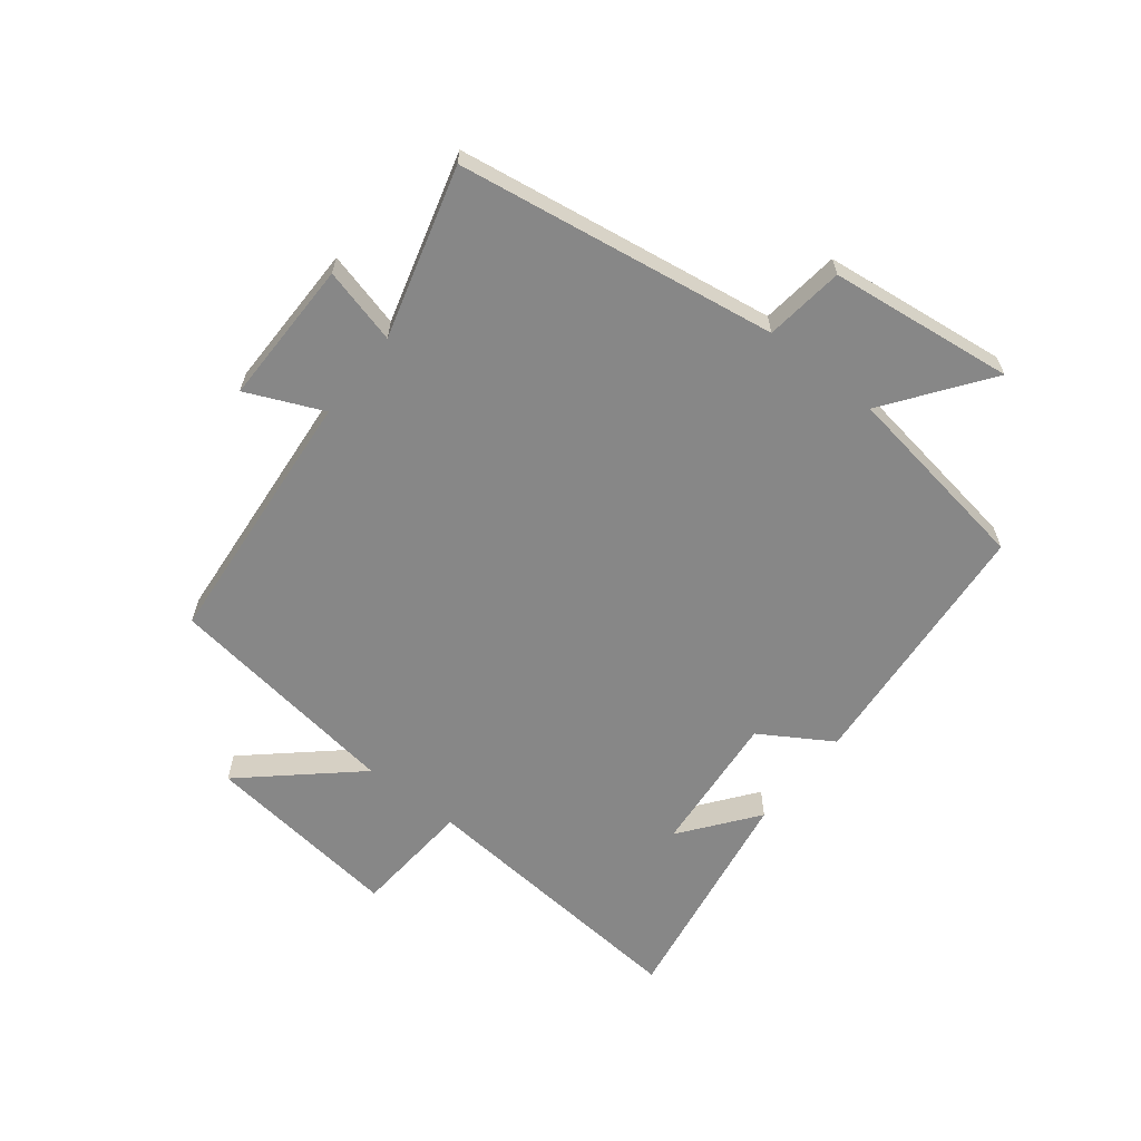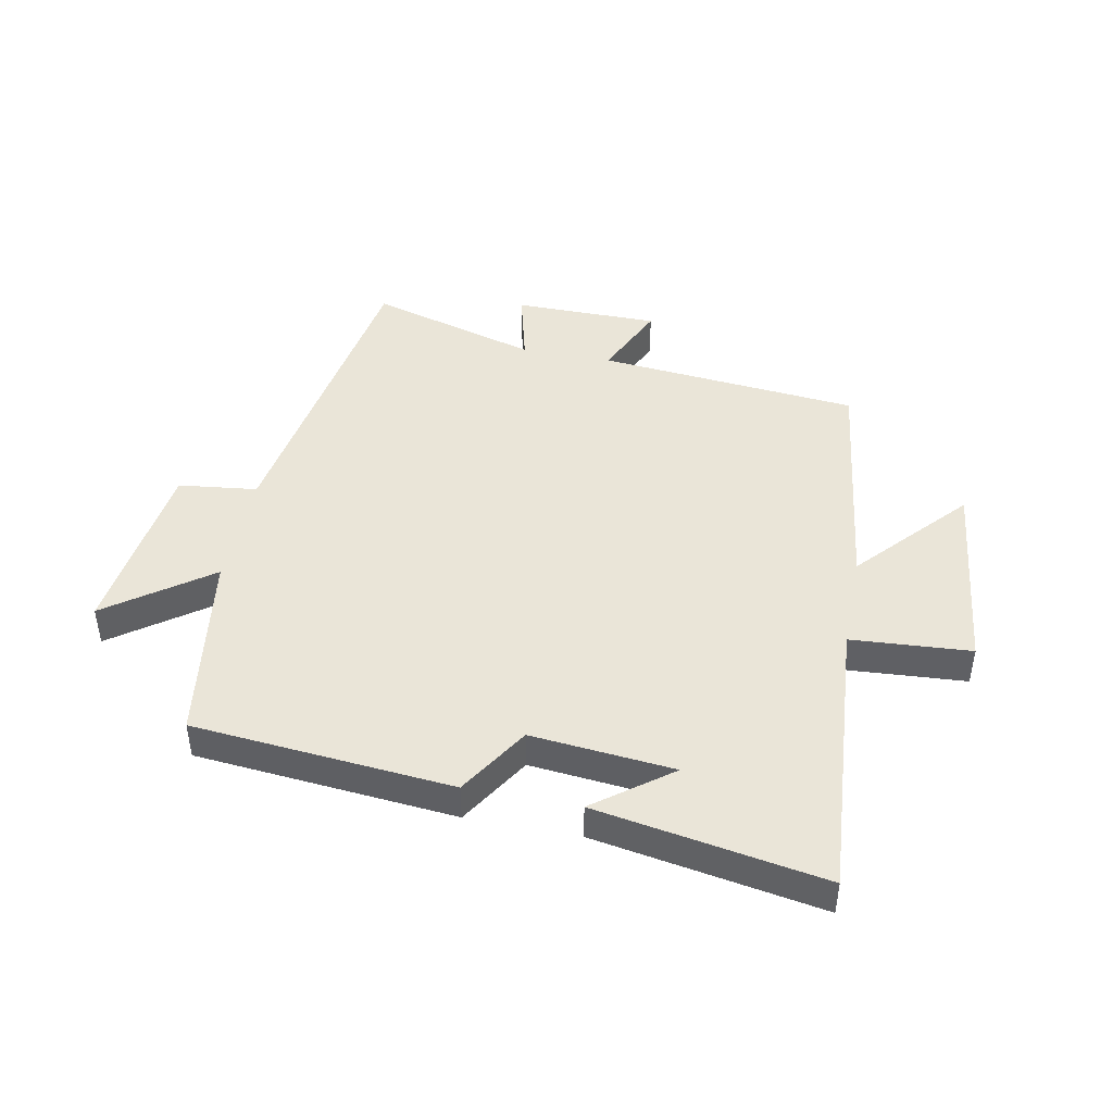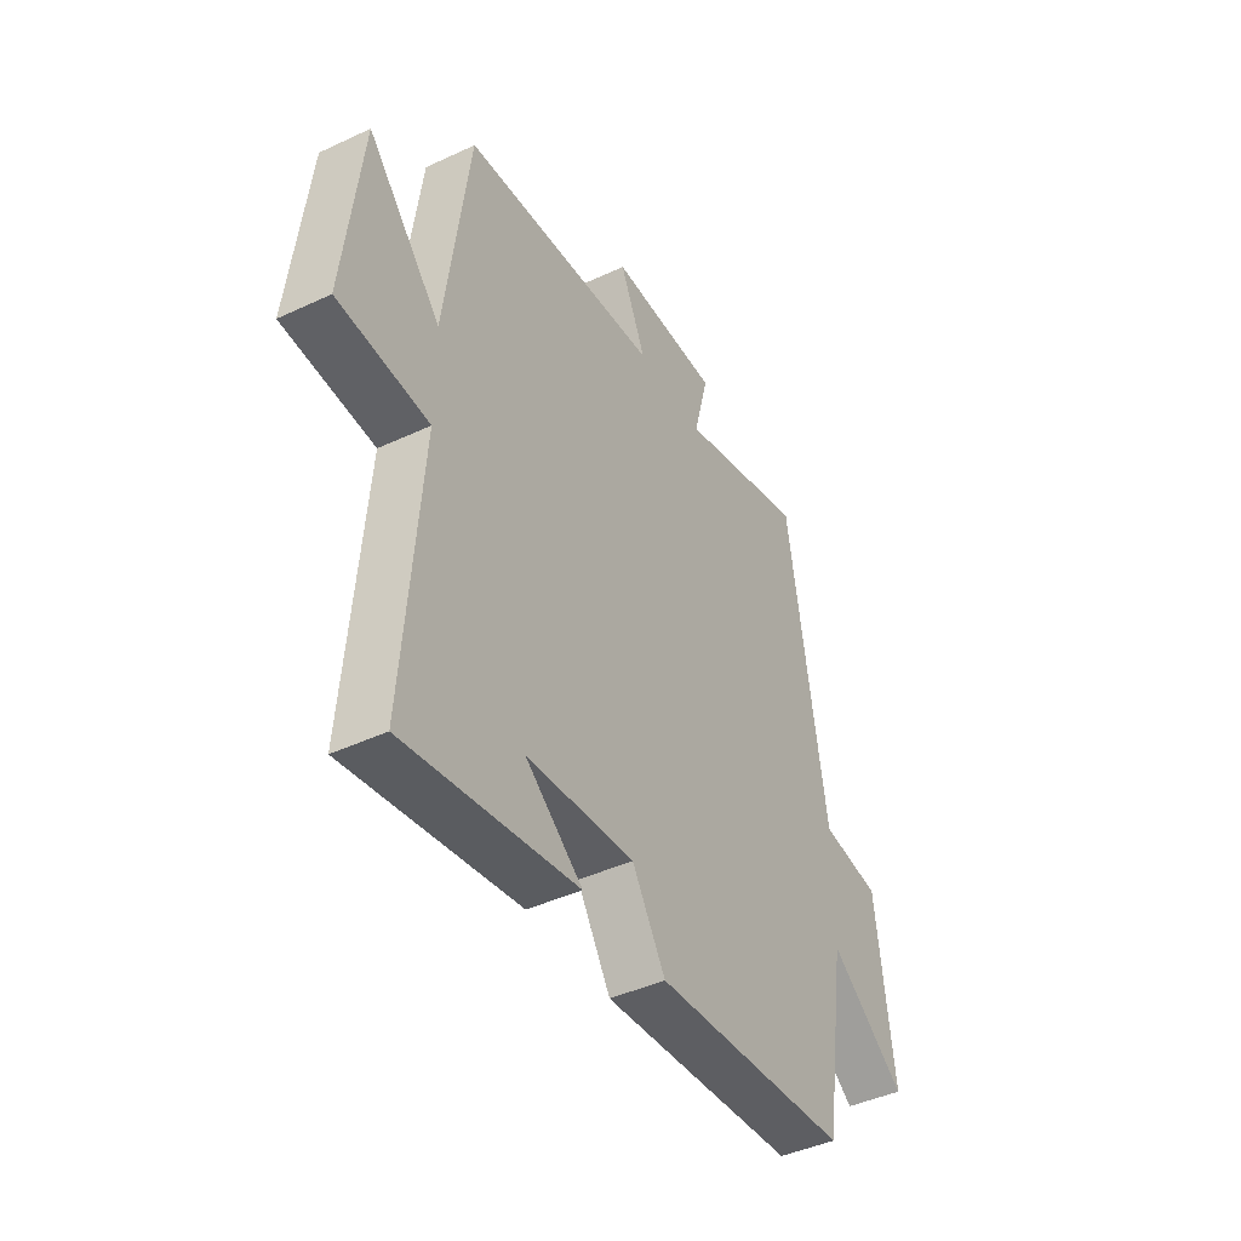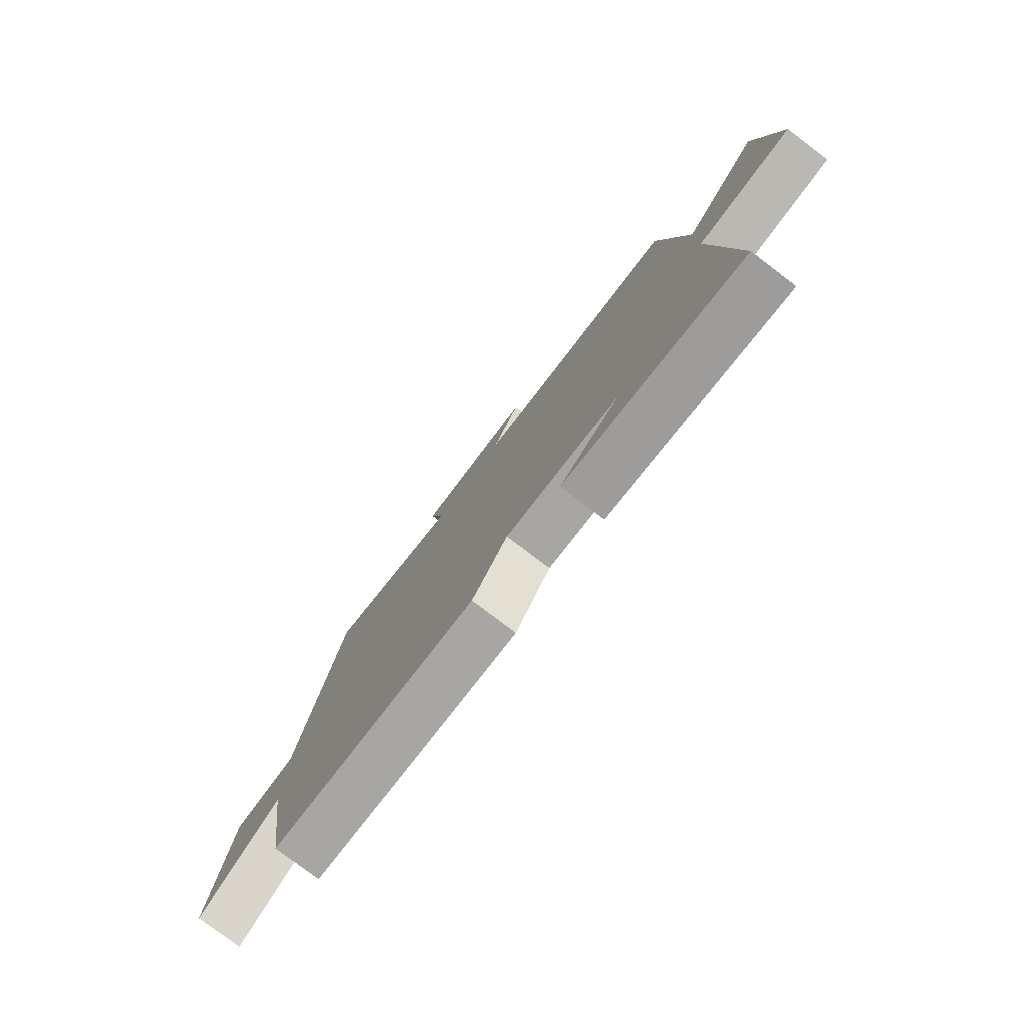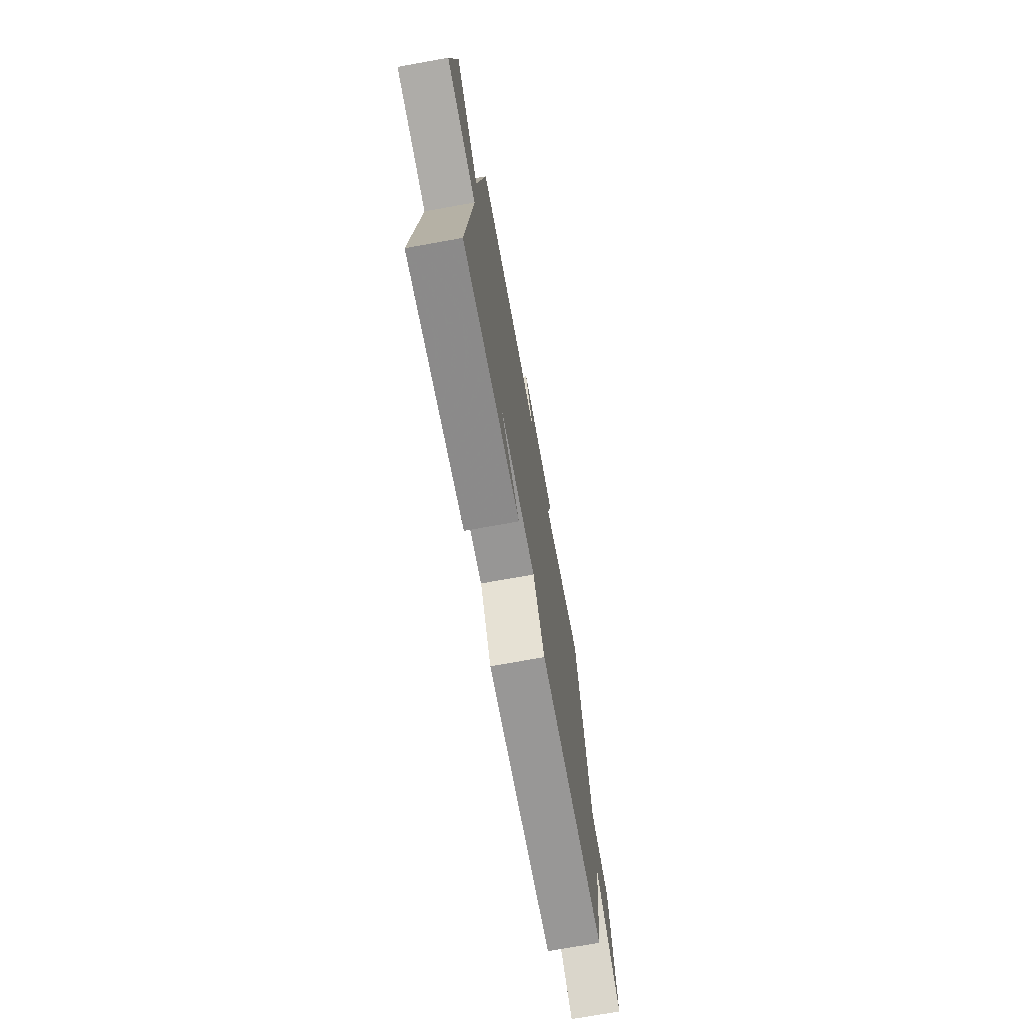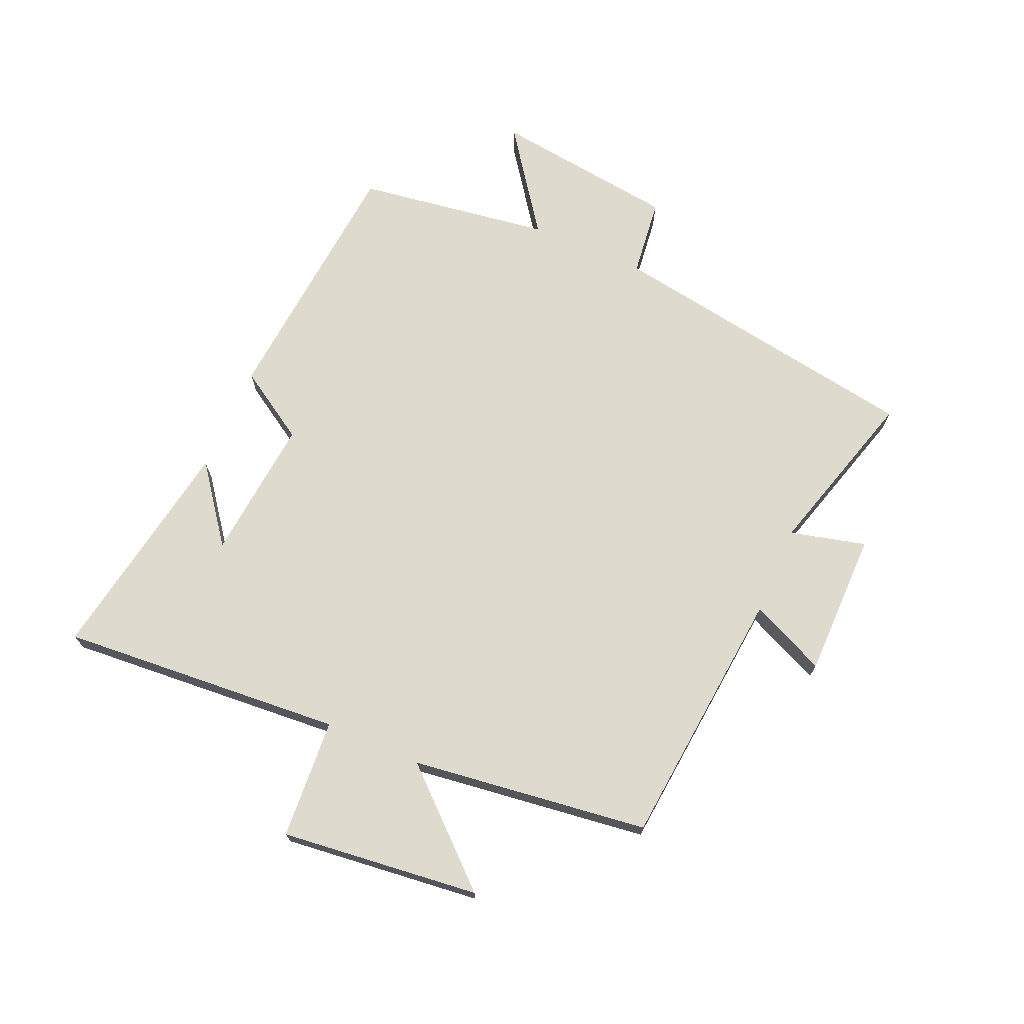
<metadata>
{"format":"obj","ext":"obj","renderer":"f3d","projection":"perspective","resolution":1024,"background":"white","views":[{"elev":-62.5,"azim":51.6,"up":"+Y"},{"elev":44.8,"azim":-168.8,"up":"+Y"},{"elev":-43.4,"azim":-61.0,"up":"+Z"},{"elev":-78.8,"azim":-127.1,"up":"+Z"},{"elev":-73.0,"azim":-79.8,"up":"+Z"},{"elev":71.2,"azim":-66.3,"up":"+Y"}]}
</metadata>
<code>
v 0.416 0.07 0.58
v 0.5 0.07 0.055
v 0.63 0.07 0.039
v 0.668 0.07 -0.265
v 0.5 0.07 -0.143
v 0.452 0.07 -0.463
v 0.023 0.07 -0.5
v -0.05 0.07 -0.383
v -0.286 0.07 -0.405
v -0.161 0.07 -0.5
v -0.537 0.07 -0.564
v -0.5 0.07 -0.096
v -0.698 0.07 -0.082
v -0.66 0.07 0.246
v -0.5 0.07 0.068
v -0.448 0.07 0.46
v -0.016 0.07 0.5
v -0.072 0.07 0.625
v 0.168 0.07 0.625
v 0.136 0.07 0.5
v 0.416 0 0.58
v 0.5 0 0.055
v 0.63 0 0.039
v 0.668 0 -0.265
v 0.5 0 -0.143
v 0.452 0 -0.463
v 0.023 0 -0.5
v -0.05 0 -0.383
v -0.286 0 -0.405
v -0.161 0 -0.5
v -0.537 0 -0.564
v -0.5 0 -0.096
v -0.698 0 -0.082
v -0.66 0 0.246
v -0.5 0 0.068
v -0.448 0 0.46
v -0.016 0 0.5
v -0.072 0 0.625
v 0.168 0 0.625
v 0.136 0 0.5
f 17 18 19 20
f 15 16 17 20
f 15 20 1 2
f 12 13 14 15
f 12 15 2 3
f 9 10 11
f 9 11 12
f 8 9 12 3
f 5 6 7 8
f 3 4 5
f 3 5 8
f 40 39 38 37
f 40 37 36 35
f 22 21 40 35
f 35 34 33 32
f 23 22 35 32
f 31 30 29
f 32 31 29
f 23 32 29 28
f 28 27 26 25
f 25 24 23
f 28 25 23
f 1 21 22 2
f 2 22 23 3
f 3 23 24 4
f 4 24 25 5
f 5 25 26 6
f 6 26 27 7
f 7 27 28 8
f 8 28 29 9
f 9 29 30 10
f 10 30 31 11
f 11 31 32 12
f 12 32 33 13
f 13 33 34 14
f 14 34 35 15
f 15 35 36 16
f 16 36 37 17
f 17 37 38 18
f 18 38 39 19
f 19 39 40 20
f 20 40 21 1

</code>
